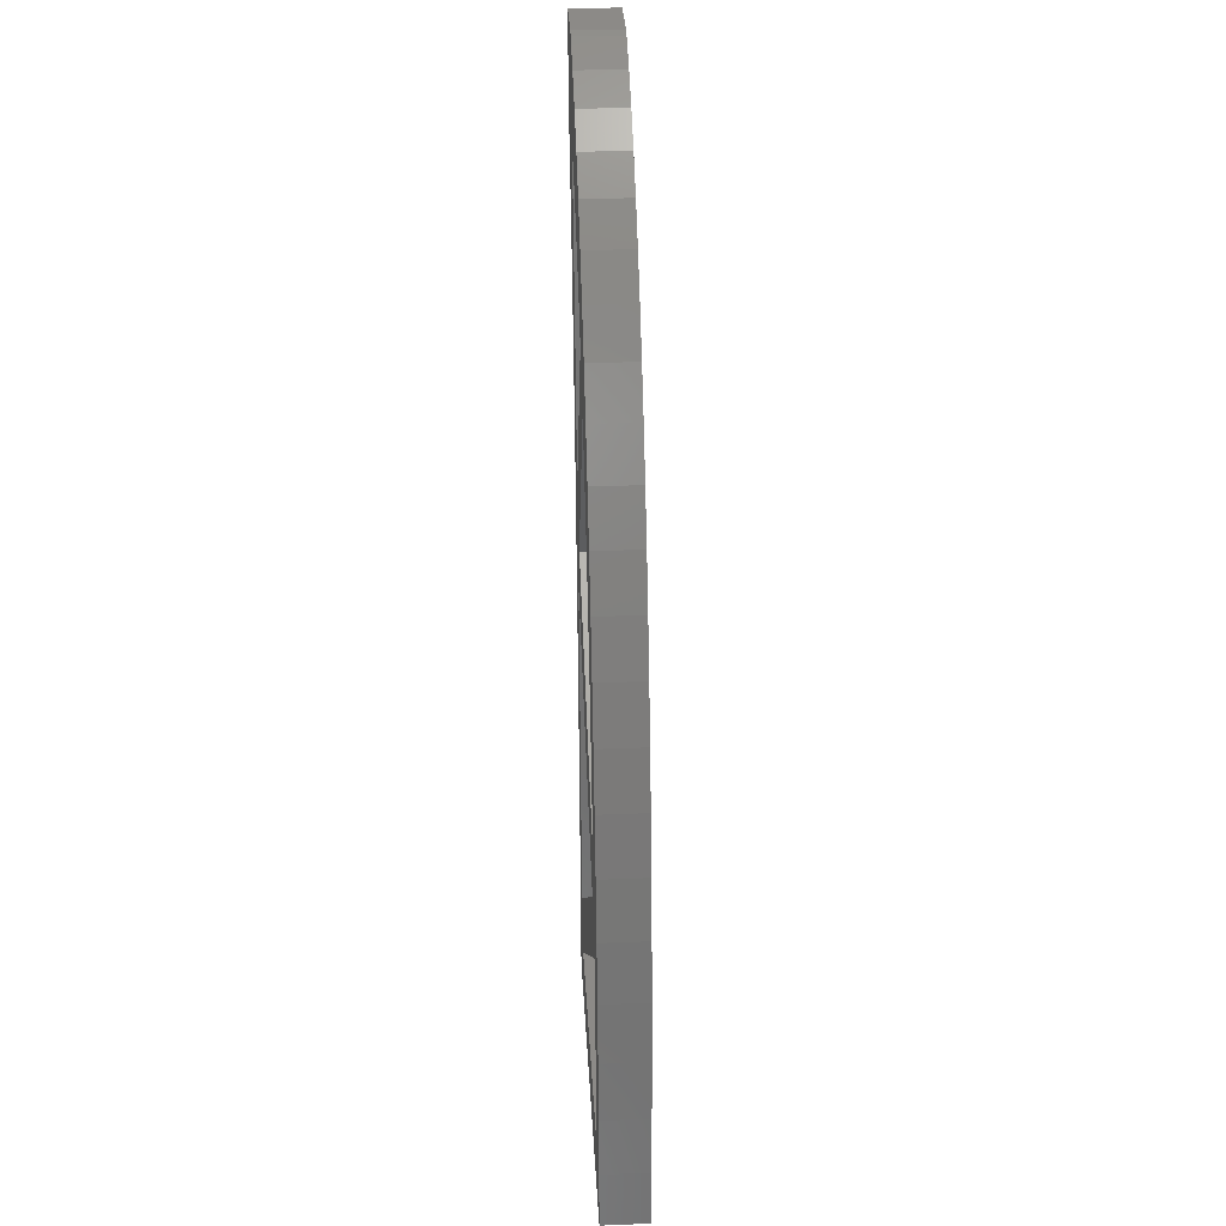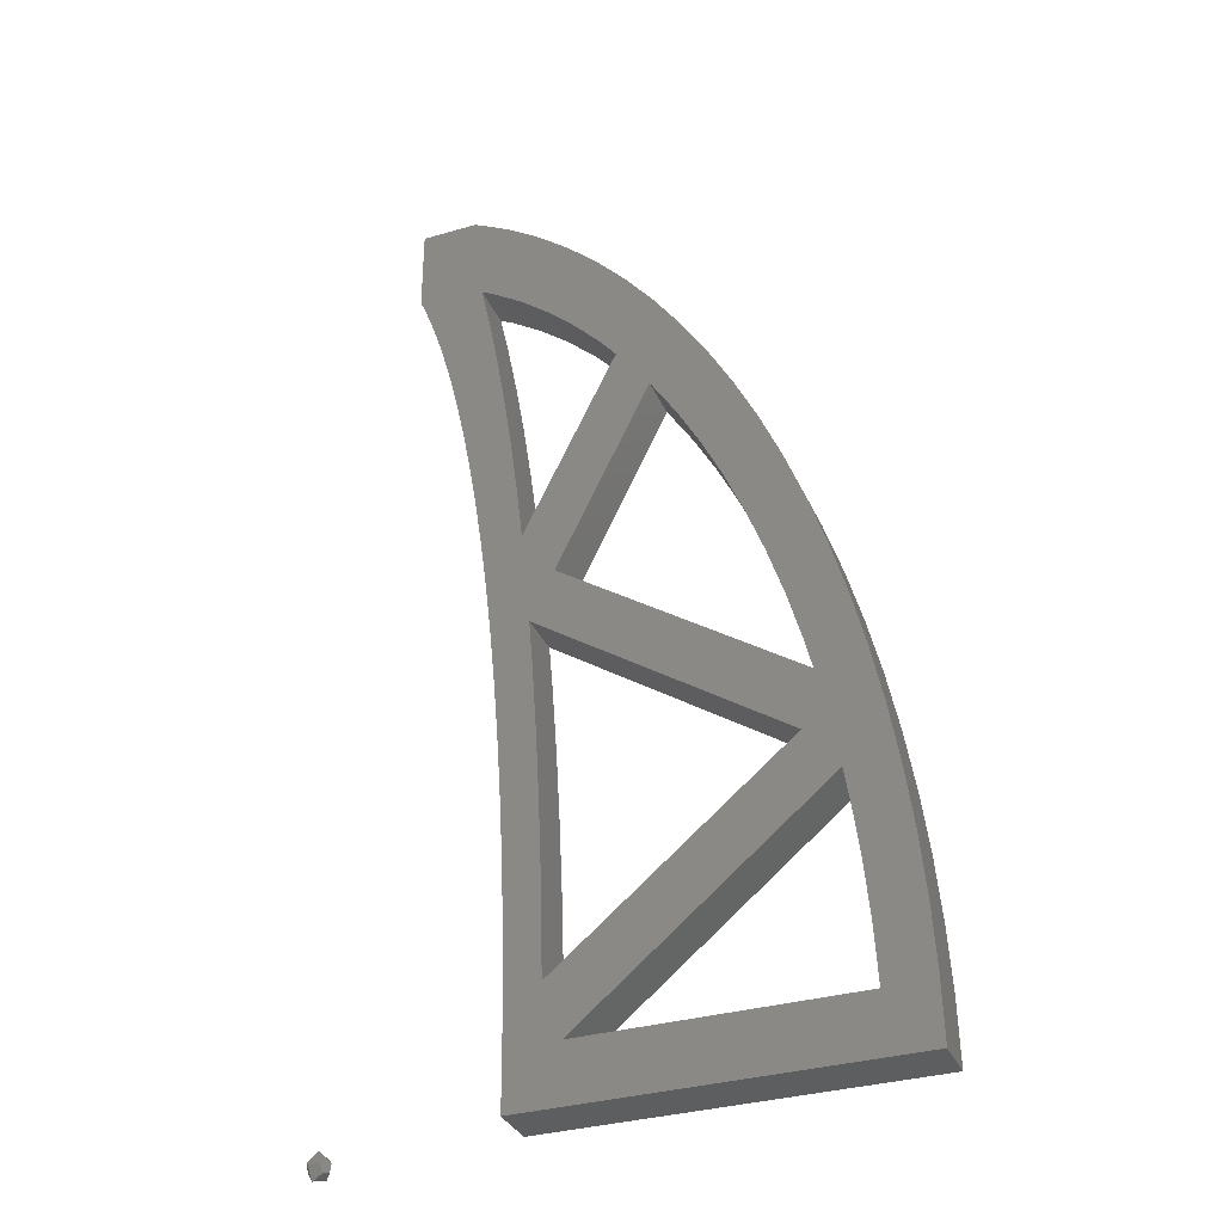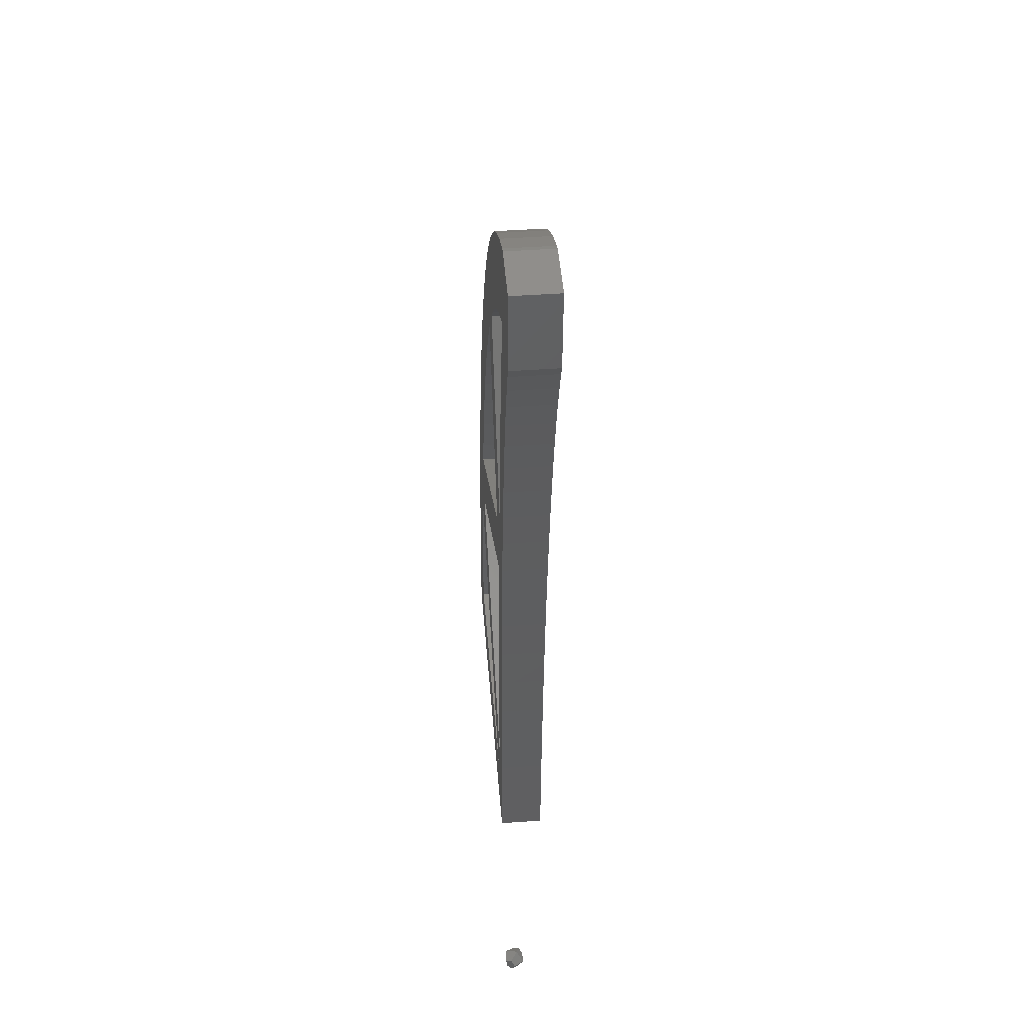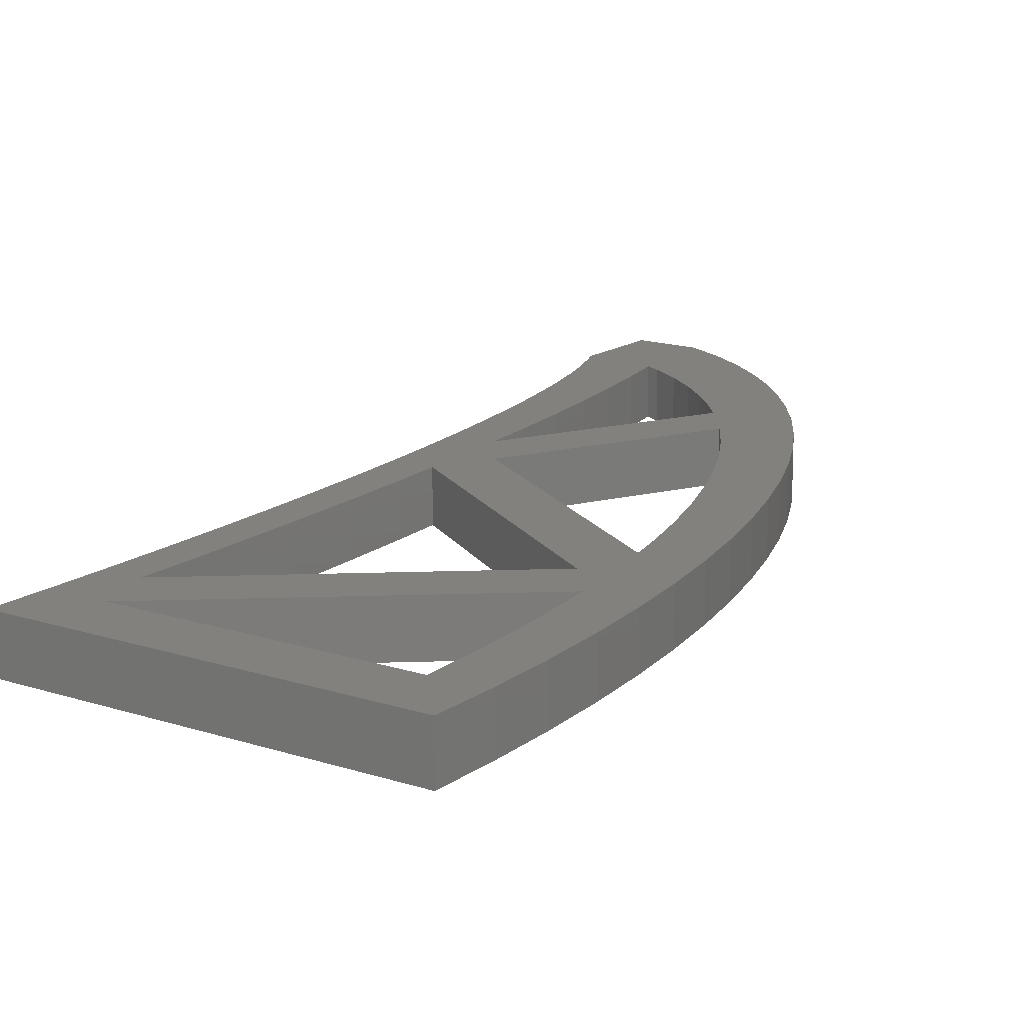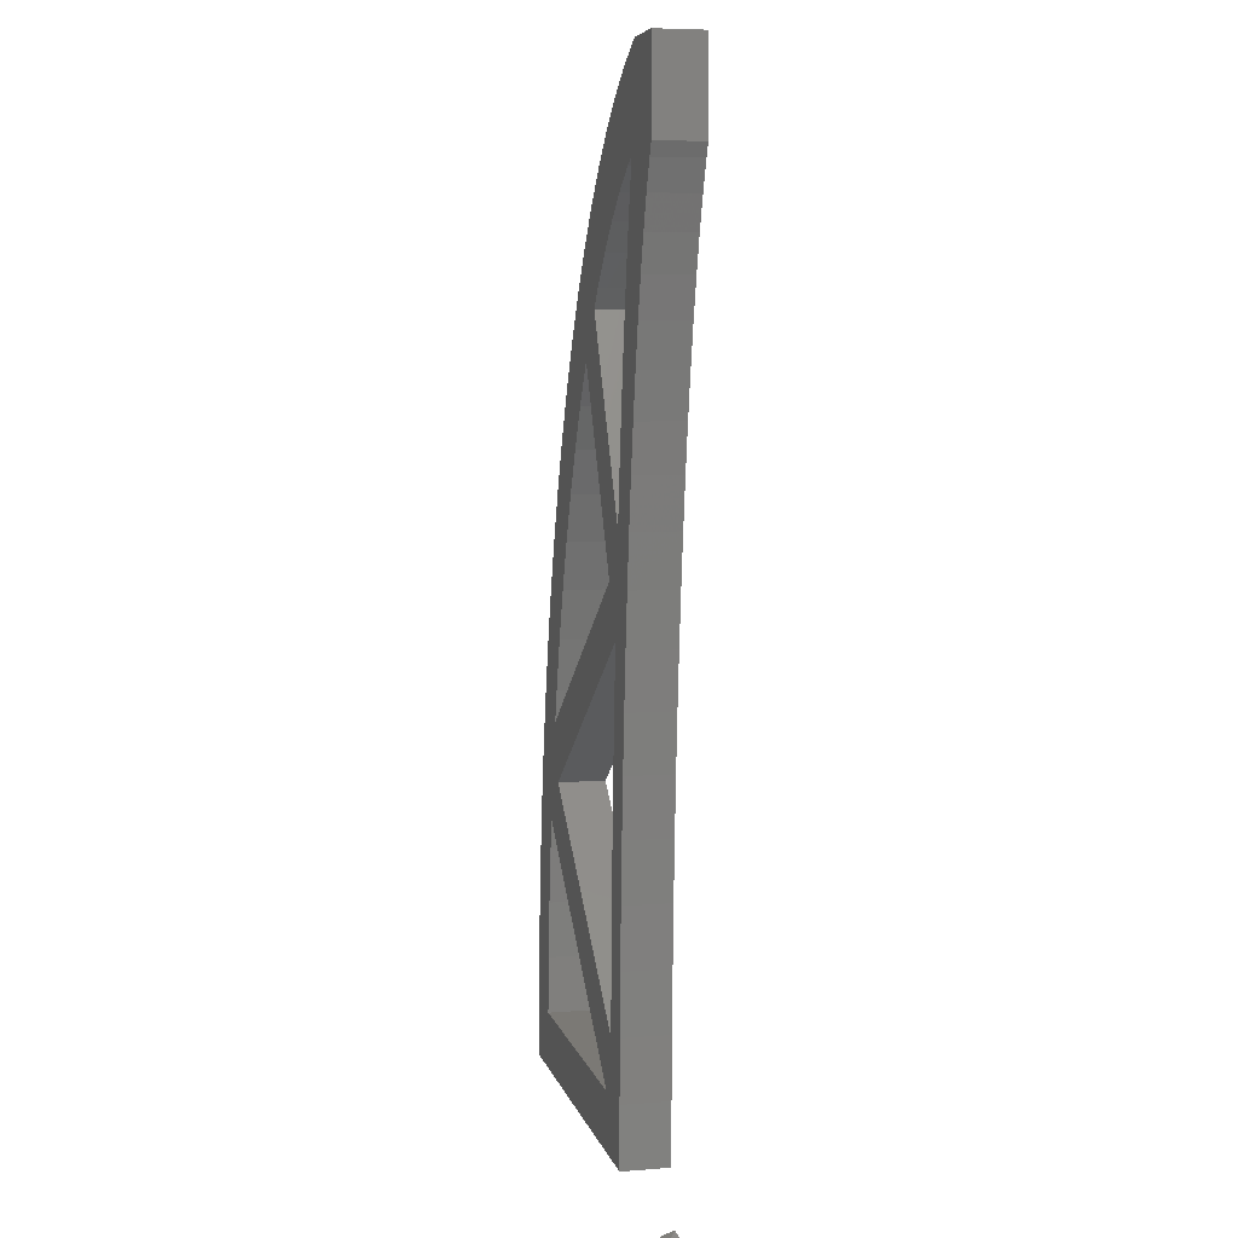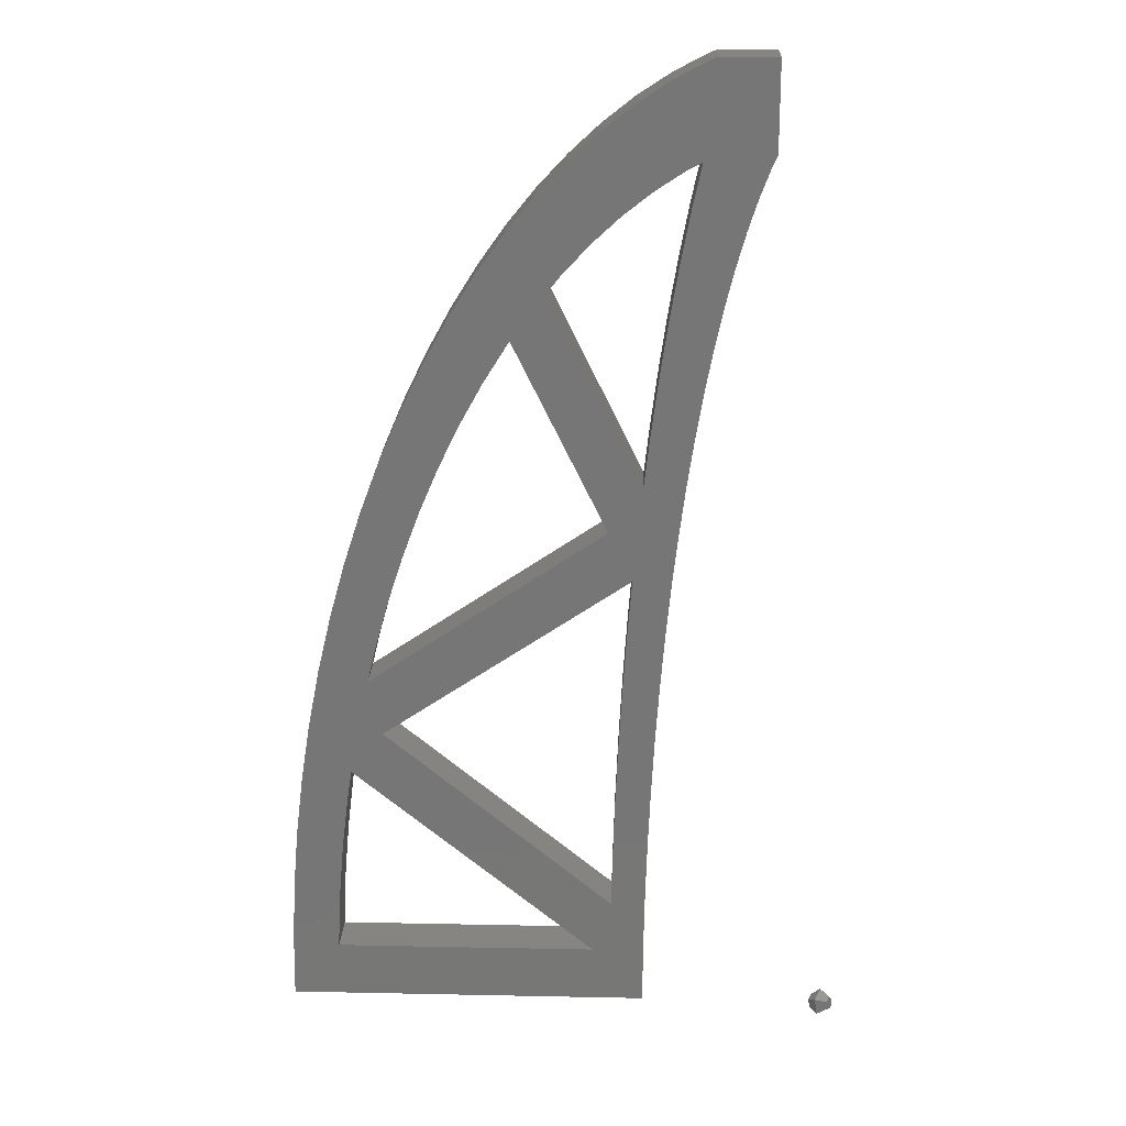
<metadata>
{"format":"stl","ext":"stl","renderer":"f3d","projection":"perspective","resolution":1024,"background":"white","views":[{"elev":32.3,"azim":86.8,"up":"+Y"},{"elev":-33.7,"azim":21.5,"up":"+Y"},{"elev":48.4,"azim":-94.5,"up":"+Y"},{"elev":15.3,"azim":35.1,"up":"+Z"},{"elev":6.5,"azim":-103.0,"up":"+Y"},{"elev":20.8,"azim":-177.9,"up":"+Y"}]}
</metadata>
<code>
# stl→obj: 181 verts, 370 faces
v 5.219 62.88 0
v 5.219 62.88 3.343
v 5.219 69.08 0
v 5.219 69.08 3.343
v 5.619 61.98 3.343
v 5.619 61.98 0
v 9.236 69.08 0
v 9.735 68.88 0
v 12.1 67.63 0
v 14.41 66.12 0
v 16.67 64.34 0
v 10.03 62.38 0
v 18.86 62.32 0
v 11.06 61.83 0
v 20.97 60.04 0
v 13.17 60.45 0
v 23.01 57.53 0
v 15.24 58.83 0
v 24.95 54.79 0
v 17.24 56.97 0
v 26.8 51.84 0
v 19.18 54.89 0
v 28.53 48.68 0
v 31.36 31.32 0
v 37.23 21.97 0
v 32.38 27.68 0
v 22.65 50.32 0
v 30.16 45.33 0
v 31.67 41.8 0
v 26.09 44.51 0
v 33.05 38.1 0
v 27.58 41.44 0
v 34.3 34.26 0
v 28.95 38.22 0
v 35.42 30.28 0
v 30.22 34.84 0
v 36.39 26.18 0
v 32.93 25.4 0
v 37.91 17.68 0
v 12.67 47.77 0
v 12.06 51.8 0
v 34.32 18.31 0
v 38.45 13.32 0
v 38.84 8.913 0
v 35.15 12.18 0
v 39.07 4.465 0
v 35.51 8.149 0
v 39.14 0 0
v 13.17 4.301 0
v 13.2 0 0
v 16.9 4.063 0
v 15.38 15.23 0
v 12.55 21.17 0
v 15.17 20.21 0
v 14.89 25.11 0
v 11.56 33 0
v 14.56 29.92 0
v 13.61 40.14 0
v 9.034 49.93 0
v 13.22 43.55 0
v 7.757 55.42 0
v 7.071 57.84 0
v 10.72 59.24 0
v 11.41 55.63 0
v 6.358 60.03 0
v 8.412 52.78 0
v 9.62 46.89 0
v 20.25 53.57 0
v 10.17 43.66 0
v 31.97 21.35 0
v 14.28 33.28 0
v 15.98 36.82 0
v 24.5 47.39 0
v 11.14 36.7 0
v 10.68 40.26 0
v 11.94 29.17 0
v 12.27 25.22 0
v 12.78 17.04 0
v 15.53 10.19 0
v 12.96 12.84 0
v 35.72 4.082 0
v 13.09 8.585 0
v 15.57 7.941 0
v 22.81 50.1 0
v 35.72 4.063 0
v 34.66 16.17 0
v 9.236 69.08 3.343
v 7.071 57.84 3.343
v 7.757 55.42 3.343
v 8.412 52.78 3.343
v 6.358 60.03 3.343
v 9.034 49.93 3.343
v 15.98 36.82 3.343
v 22.65 50.32 3.343
v 20.25 53.57 3.343
v 14.56 29.92 3.343
v 14.28 33.28 3.343
v 11.14 36.7 3.343
v 13.61 40.14 3.343
v 32.93 25.4 3.343
v 31.97 21.35 3.343
v 34.32 18.31 3.343
v 34.66 16.17 3.343
v 38.84 8.913 3.343
v 13.2 0 3.343
v 39.14 0 3.343
v 13.17 4.301 3.343
v 11.06 61.83 3.343
v 13.17 60.45 3.343
v 19.18 54.89 3.343
v 31.67 41.8 3.343
v 15.24 58.83 3.343
v 30.16 45.33 3.343
v 28.53 48.68 3.343
v 26.8 51.84 3.343
v 24.95 54.79 3.343
v 23.01 57.53 3.343
v 20.97 60.04 3.343
v 18.86 62.32 3.343
v 16.67 64.34 3.343
v 14.41 66.12 3.343
v 12.1 67.63 3.343
v 9.735 68.88 3.343
v 9.62 46.89 3.343
v 17.24 56.97 3.343
v 13.22 43.55 3.343
v 10.17 43.66 3.343
v 14.89 25.11 3.343
v 11.56 33 3.343
v 11.94 29.17 3.343
v 12.67 47.77 3.343
v 12.06 51.8 3.343
v 11.41 55.63 3.343
v 10.68 40.26 3.343
v 38.45 13.32 3.343
v 13.09 8.585 3.343
v 15.57 7.941 3.343
v 12.96 12.84 3.343
v 15.53 10.19 3.343
v 15.38 15.23 3.343
v 12.78 17.04 3.343
v 12.55 21.17 3.343
v 15.17 20.21 3.343
v 12.27 25.22 3.343
v 33.05 38.1 3.343
v 22.81 50.1 3.343
v 34.3 34.26 3.343
v 24.5 47.39 3.343
v 26.09 44.51 3.343
v 35.42 30.28 3.343
v 27.58 41.44 3.343
v 36.39 26.18 3.343
v 28.95 38.22 3.343
v 30.22 34.84 3.343
v 37.23 21.97 3.343
v 31.36 31.32 3.343
v 37.91 17.68 3.343
v 32.38 27.68 3.343
v 10.03 62.38 3.343
v 16.9 4.063 3.343
v 39.07 4.465 3.343
v 35.15 12.18 3.343
v 10.72 59.24 3.343
v 35.51 8.149 3.343
v 35.72 4.063 3.343
v 35.72 4.082 3.343
v -0.8564 0.1782 -2.979e-05
v -0.6364 0.6197 -0.2545
v -0.7815 -0.3315 -0.2456
v -0.4255 0.3828 -0.6573
v -0.5152 -0.205 -0.6519
v 0.01325 0.9816 0.2148
v -0.4267 0.09874 0.7237
v -0.277 -0.9206 0.2325
v 0.2556 -0.6677 -0.58
v 0.4349 0.5079 -0.5909
v 0.8605 0.1251 0.0664
v 0.6496 0.362 0.4692
v 0.4296 -0.07947 0.7237
v 0.5045 -0.5891 0.4781
v 0.7708 -0.4627 0.07186
f 1 2 3
f 3 2 4
f 5 2 6
f 6 2 1
f 1 3 6
f 6 3 7
f 6 7 8
f 6 8 9
f 6 9 10
f 6 10 11
f 12 11 13
f 14 13 15
f 16 15 17
f 18 17 19
f 20 19 21
f 22 21 23
f 24 25 26
f 27 28 29
f 30 29 31
f 32 31 33
f 34 33 35
f 36 35 37
f 24 37 25
f 38 25 39
f 40 6 41
f 42 43 44
f 45 44 46
f 47 46 48
f 49 48 50
f 51 48 49
f 52 53 54
f 55 56 57
f 32 33 34
f 58 59 60
f 60 61 62
f 6 11 12
f 63 6 12
f 64 6 63
f 41 6 64
f 40 65 6
f 34 35 36
f 60 66 61
f 65 40 62
f 58 67 59
f 66 60 59
f 68 28 27
f 67 58 69
f 51 70 42
f 71 69 58
f 20 21 22
f 22 23 68
f 68 23 28
f 71 58 72
f 38 70 72
f 73 29 30
f 14 15 16
f 30 31 32
f 57 74 71
f 75 71 74
f 55 76 56
f 74 57 56
f 54 77 55
f 76 55 77
f 52 78 53
f 77 54 53
f 79 80 52
f 78 52 80
f 47 48 81
f 80 79 82
f 79 83 82
f 51 83 70
f 84 27 29
f 85 48 51
f 26 25 38
f 36 37 24
f 73 84 29
f 70 43 42
f 51 82 83
f 82 51 49
f 81 48 85
f 42 44 86
f 60 62 40
f 12 13 14
f 71 72 70
f 16 17 18
f 18 19 20
f 71 75 69
f 72 68 27
f 38 39 43
f 38 43 70
f 86 44 45
f 45 46 47
f 68 72 58
f 3 4 7
f 7 4 87
f 88 89 4
f 4 2 5
f 89 90 4
f 91 4 5
f 91 88 4
f 90 92 4
f 93 94 95
f 96 97 98
f 97 93 99
f 100 93 101
f 102 103 104
f 105 106 107
f 108 109 4
f 110 95 111
f 112 113 4
f 113 114 4
f 114 115 4
f 115 116 4
f 116 117 4
f 117 118 4
f 118 119 4
f 119 120 4
f 120 121 4
f 121 122 4
f 122 123 4
f 123 87 4
f 99 92 124
f 125 113 112
f 111 113 125
f 99 126 92
f 111 125 110
f 127 99 124
f 92 126 4
f 128 129 130
f 126 131 4
f 128 96 129
f 131 132 4
f 132 133 4
f 97 101 93
f 129 96 98
f 98 97 134
f 102 135 101
f 136 137 138
f 137 139 138
f 138 140 141
f 142 143 144
f 144 128 130
f 145 111 94
f 145 94 146
f 109 112 4
f 147 145 148
f 147 148 149
f 150 147 151
f 152 150 153
f 152 153 154
f 155 152 156
f 157 155 158
f 159 108 4
f 135 157 100
f 107 160 136
f 107 106 160
f 104 135 102
f 161 104 103
f 161 103 162
f 163 159 4
f 106 161 164
f 165 106 166
f 97 127 134
f 97 99 127
f 164 166 106
f 133 163 4
f 95 94 111
f 160 137 136
f 146 148 145
f 165 160 106
f 149 151 147
f 151 153 150
f 154 156 152
f 160 101 137
f 156 158 155
f 160 102 101
f 158 100 157
f 100 101 135
f 139 140 138
f 162 164 161
f 140 142 141
f 143 128 144
f 140 143 142
f 95 99 93
f 91 5 65
f 65 5 6
f 88 91 62
f 62 91 65
f 89 88 61
f 61 88 62
f 90 89 66
f 66 89 61
f 92 90 59
f 59 90 66
f 124 92 67
f 67 92 59
f 127 124 69
f 69 124 67
f 134 127 75
f 75 127 69
f 98 134 74
f 74 134 75
f 129 98 56
f 56 98 74
f 130 129 76
f 76 129 56
f 144 130 77
f 77 130 76
f 142 144 53
f 53 144 77
f 141 142 78
f 78 142 53
f 138 141 80
f 80 141 78
f 136 138 82
f 82 138 80
f 107 136 49
f 49 136 82
f 105 107 50
f 50 107 49
f 105 50 48
f 106 105 48
f 48 46 161
f 106 48 161
f 46 44 104
f 161 46 104
f 44 43 135
f 104 44 135
f 43 39 157
f 135 43 157
f 39 25 155
f 157 39 155
f 25 37 152
f 155 25 152
f 37 35 150
f 152 37 150
f 35 33 147
f 150 35 147
f 33 31 145
f 147 33 145
f 31 29 111
f 145 31 111
f 29 28 113
f 111 29 113
f 28 23 114
f 113 28 114
f 23 21 115
f 114 23 115
f 21 19 116
f 115 21 116
f 19 17 117
f 116 19 117
f 17 15 118
f 117 17 118
f 15 13 119
f 118 15 119
f 11 120 13
f 13 120 119
f 10 121 11
f 11 121 120
f 9 122 10
f 10 122 121
f 8 123 9
f 9 123 122
f 7 87 8
f 8 87 123
f 14 108 159
f 12 14 159
f 63 12 159
f 163 63 159
f 16 109 108
f 14 16 108
f 18 112 109
f 16 18 109
f 20 125 112
f 18 20 112
f 110 125 22
f 22 125 20
f 95 110 68
f 68 110 22
f 58 99 68
f 68 99 95
f 58 60 126
f 99 58 126
f 60 40 131
f 126 60 131
f 40 41 132
f 131 40 132
f 41 64 133
f 132 41 133
f 64 63 163
f 133 64 163
f 97 71 70
f 101 97 70
f 57 71 97
f 96 57 97
f 83 137 70
f 70 137 101
f 83 79 139
f 137 83 139
f 79 52 140
f 139 79 140
f 52 54 143
f 140 52 143
f 54 55 128
f 143 54 128
f 55 57 96
f 128 55 96
f 93 72 27
f 94 93 27
f 146 94 84
f 84 94 27
f 148 146 73
f 73 146 84
f 149 148 30
f 30 148 73
f 151 149 32
f 32 149 30
f 153 151 34
f 34 151 32
f 154 153 36
f 36 153 34
f 156 154 24
f 24 154 36
f 158 156 26
f 26 156 24
f 100 158 38
f 38 158 26
f 72 93 38
f 38 93 100
f 160 51 42
f 102 160 42
f 103 102 86
f 86 102 42
f 162 103 45
f 45 103 86
f 164 162 47
f 47 162 45
f 166 164 81
f 81 164 47
f 165 166 85
f 85 166 81
f 51 160 85
f 85 160 165
f 167 168 169
f 169 168 170
f 169 170 171
f 168 167 172
f 172 167 173
f 167 169 173
f 173 169 174
f 174 169 171
f 174 171 175
f 175 171 170
f 175 170 176
f 170 168 176
f 176 168 172
f 176 172 177
f 177 172 178
f 172 173 178
f 178 173 179
f 179 173 174
f 180 179 174
f 180 174 175
f 180 175 181
f 181 175 176
f 181 176 177
f 178 179 180
f 177 178 181
f 181 178 180

</code>
